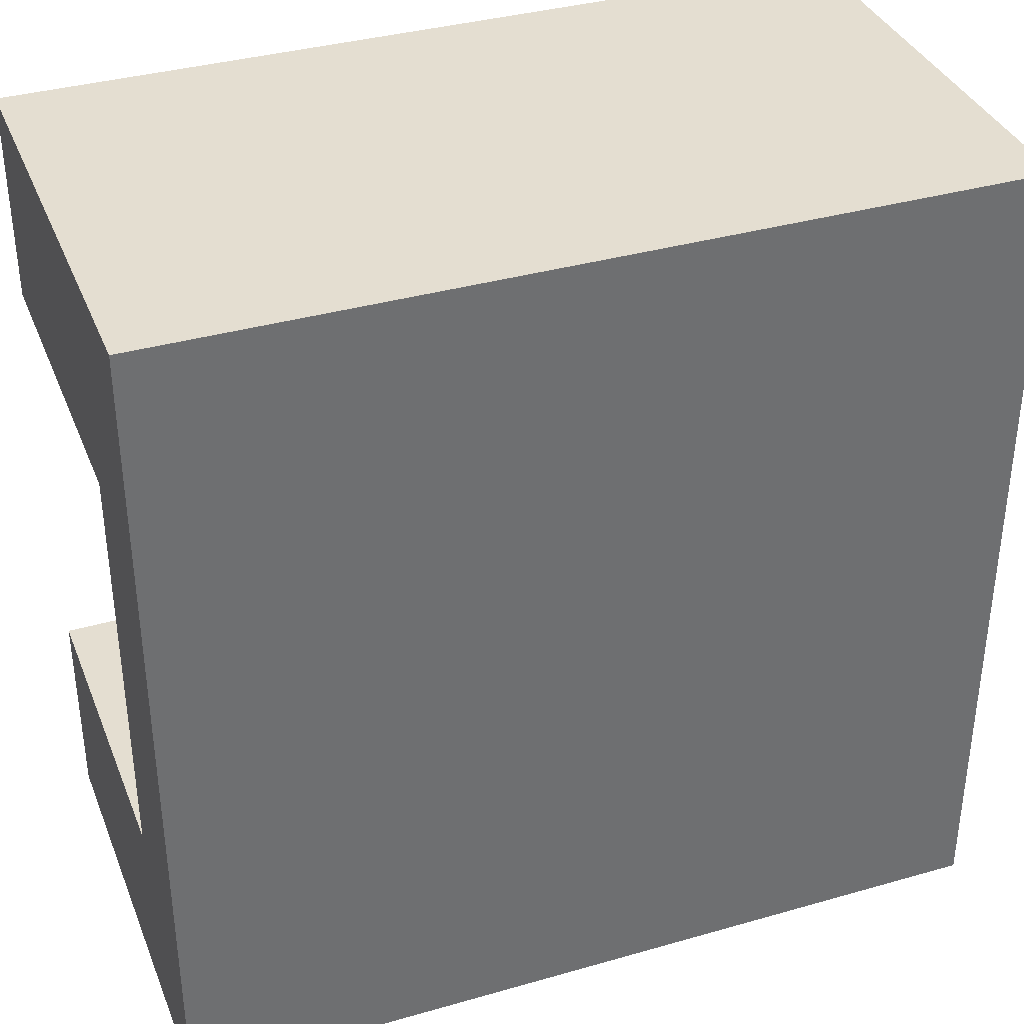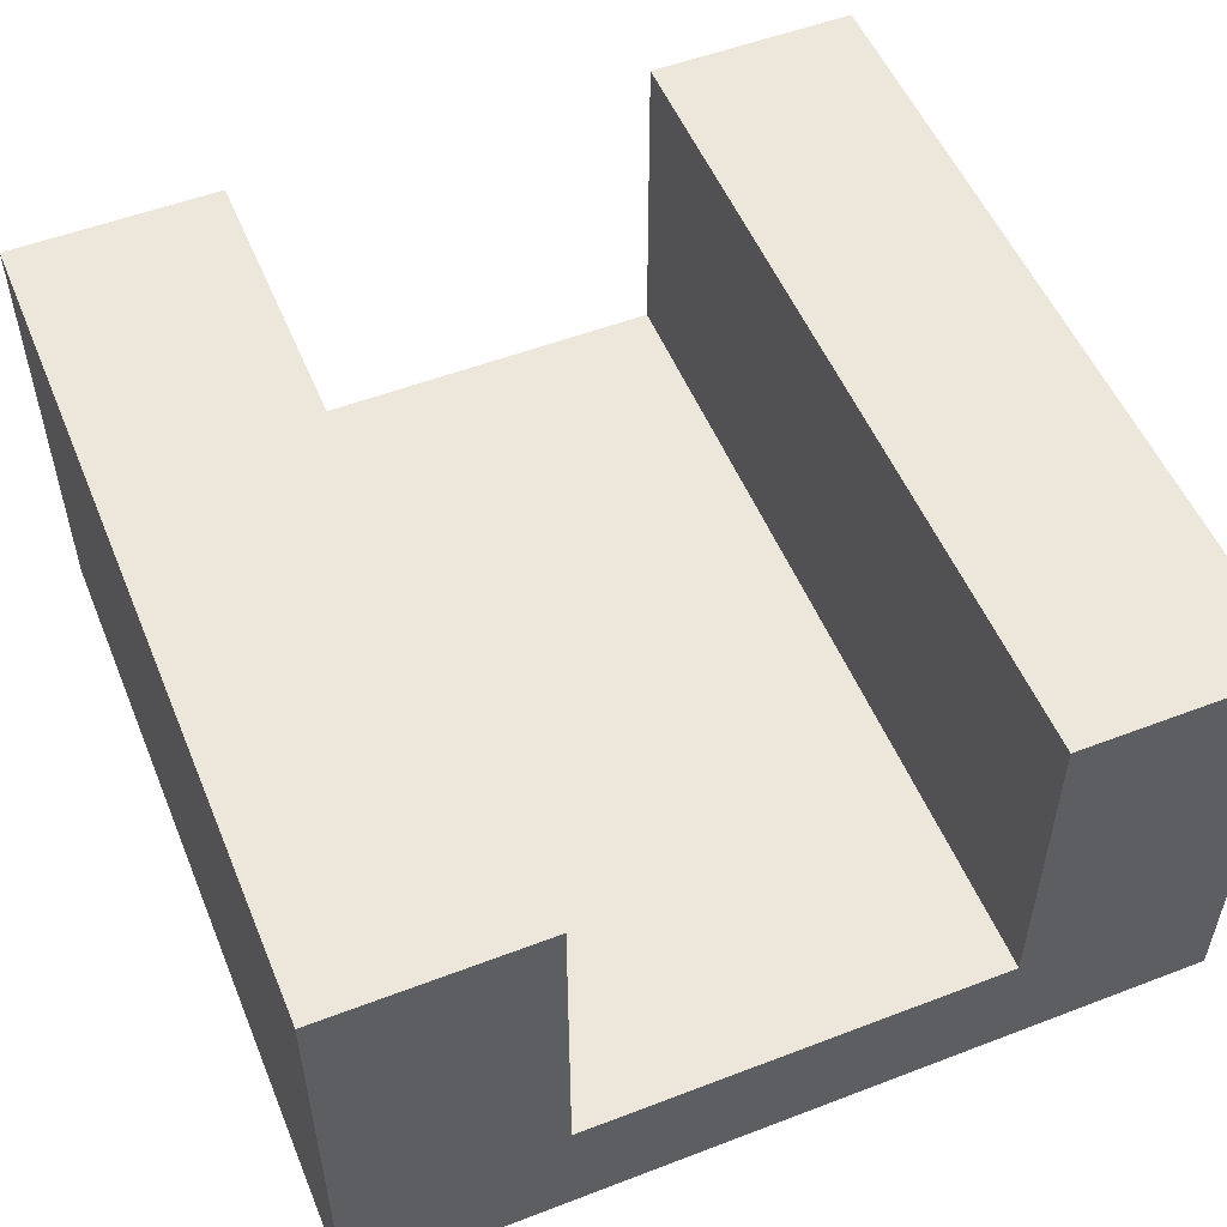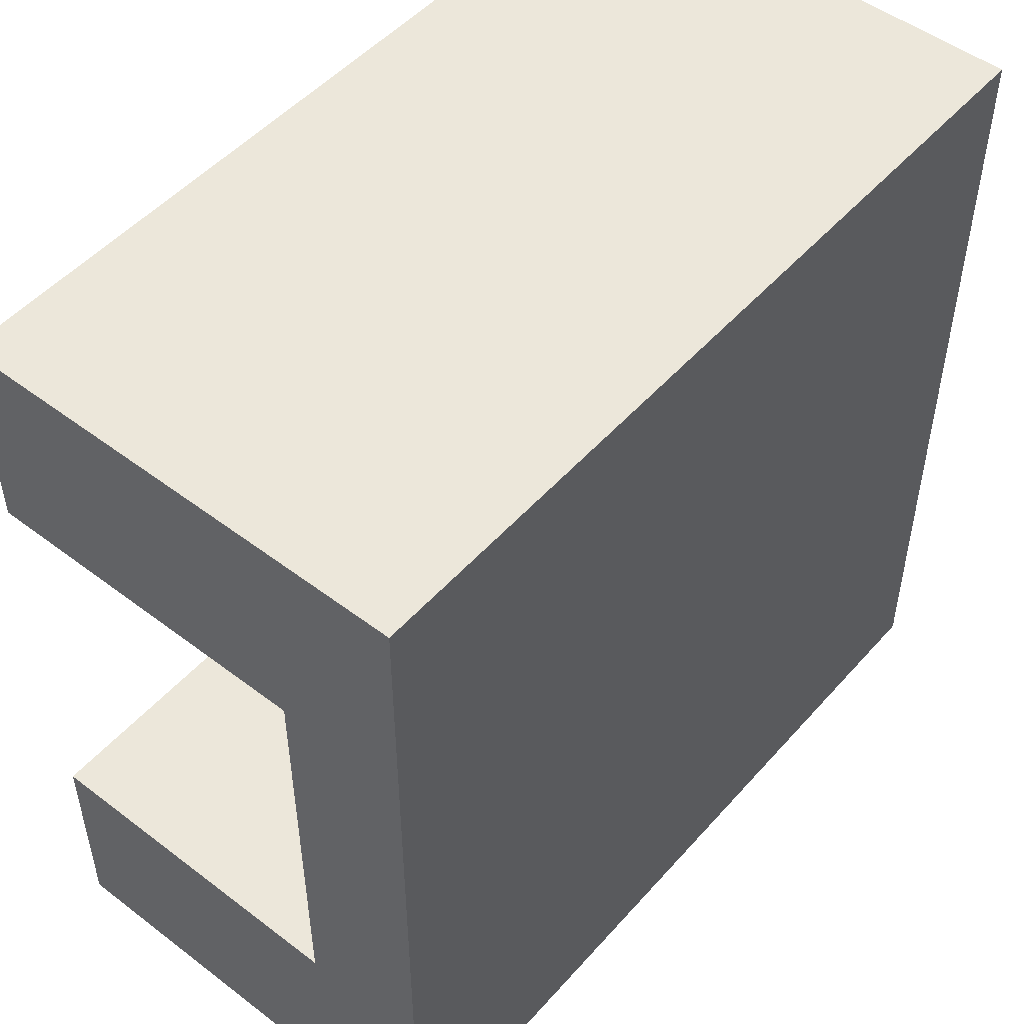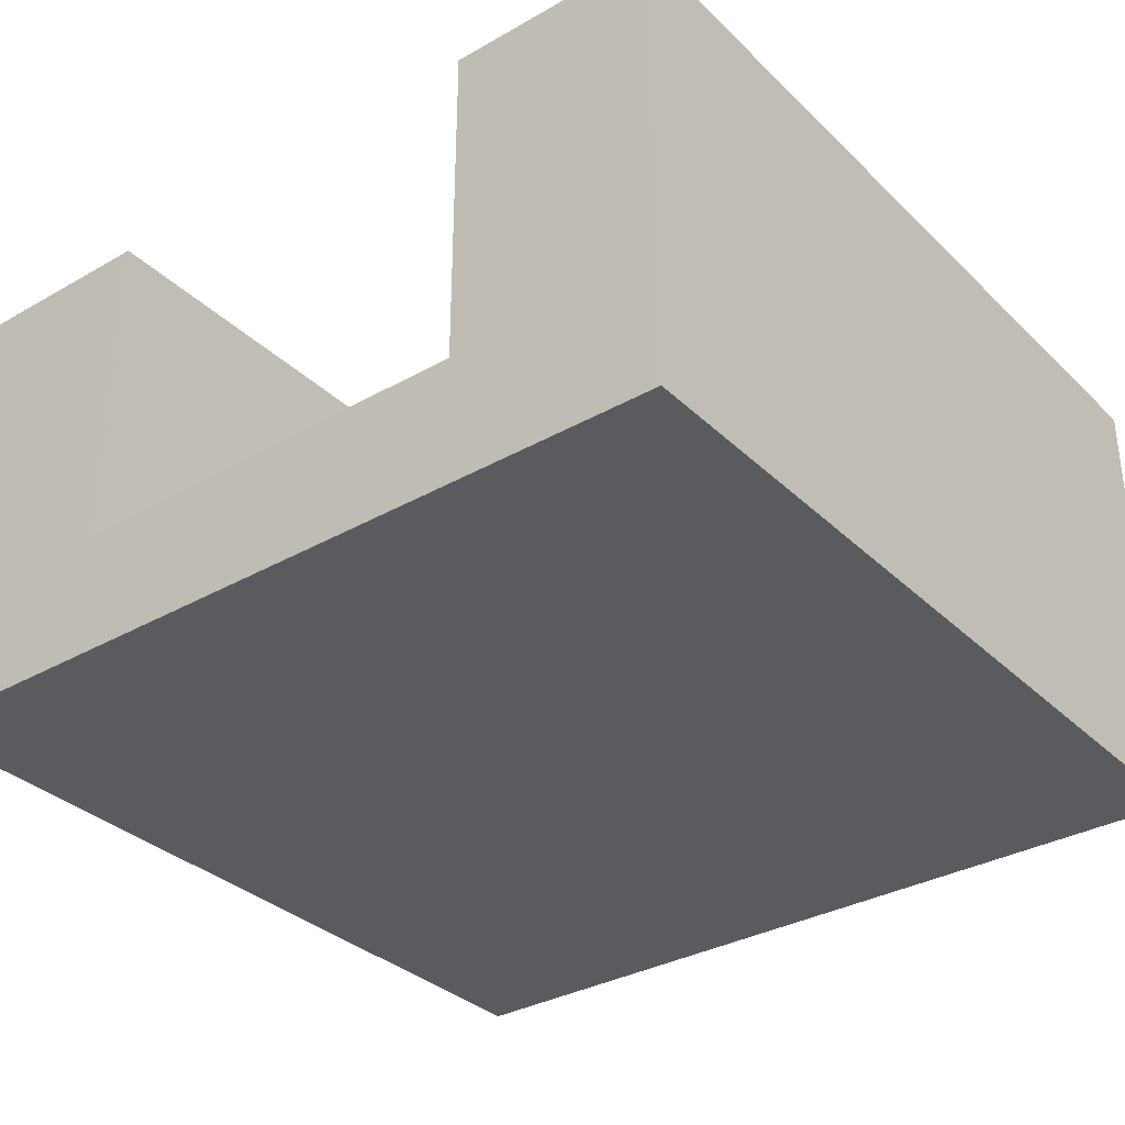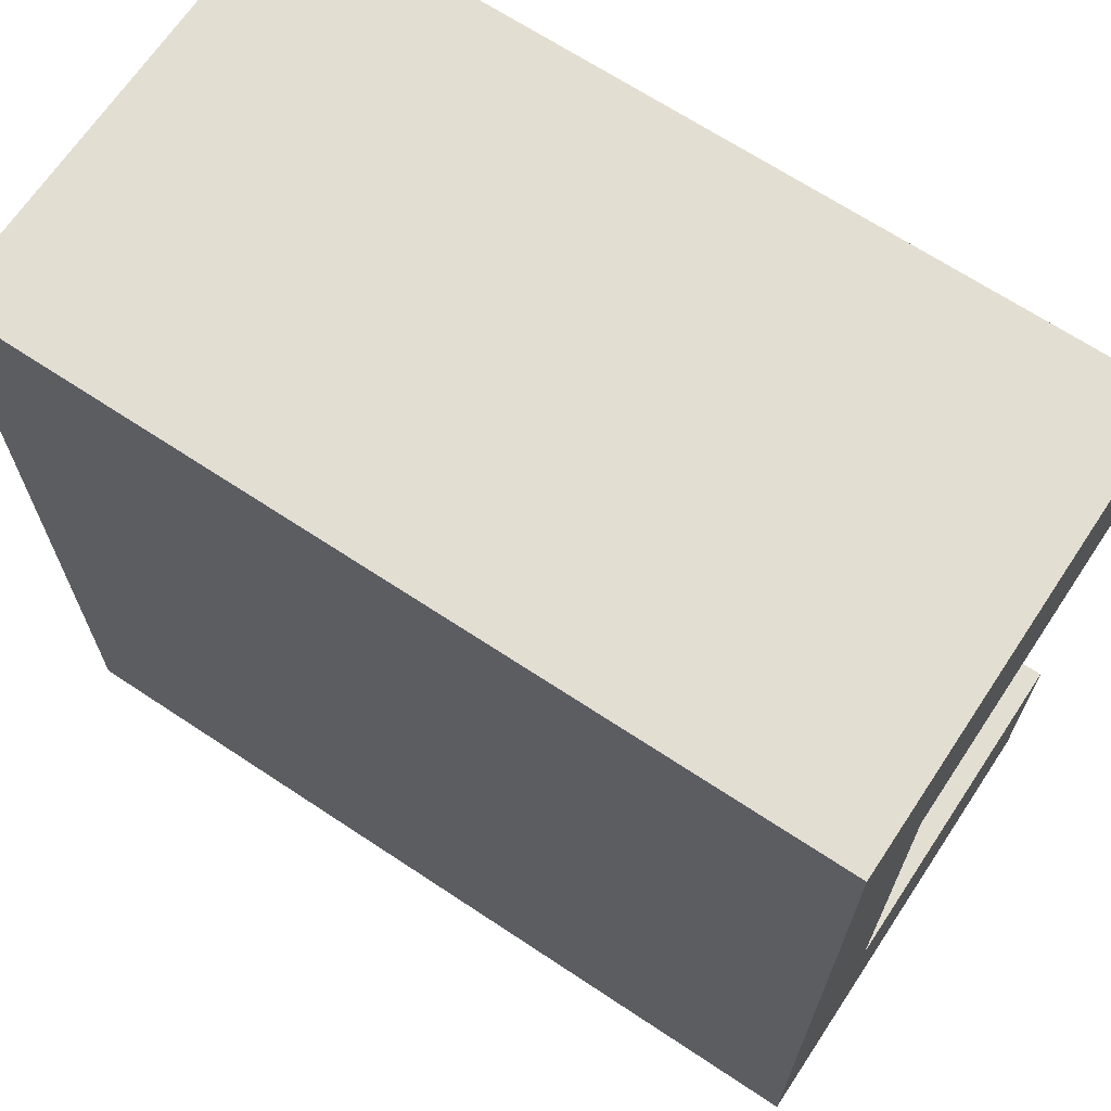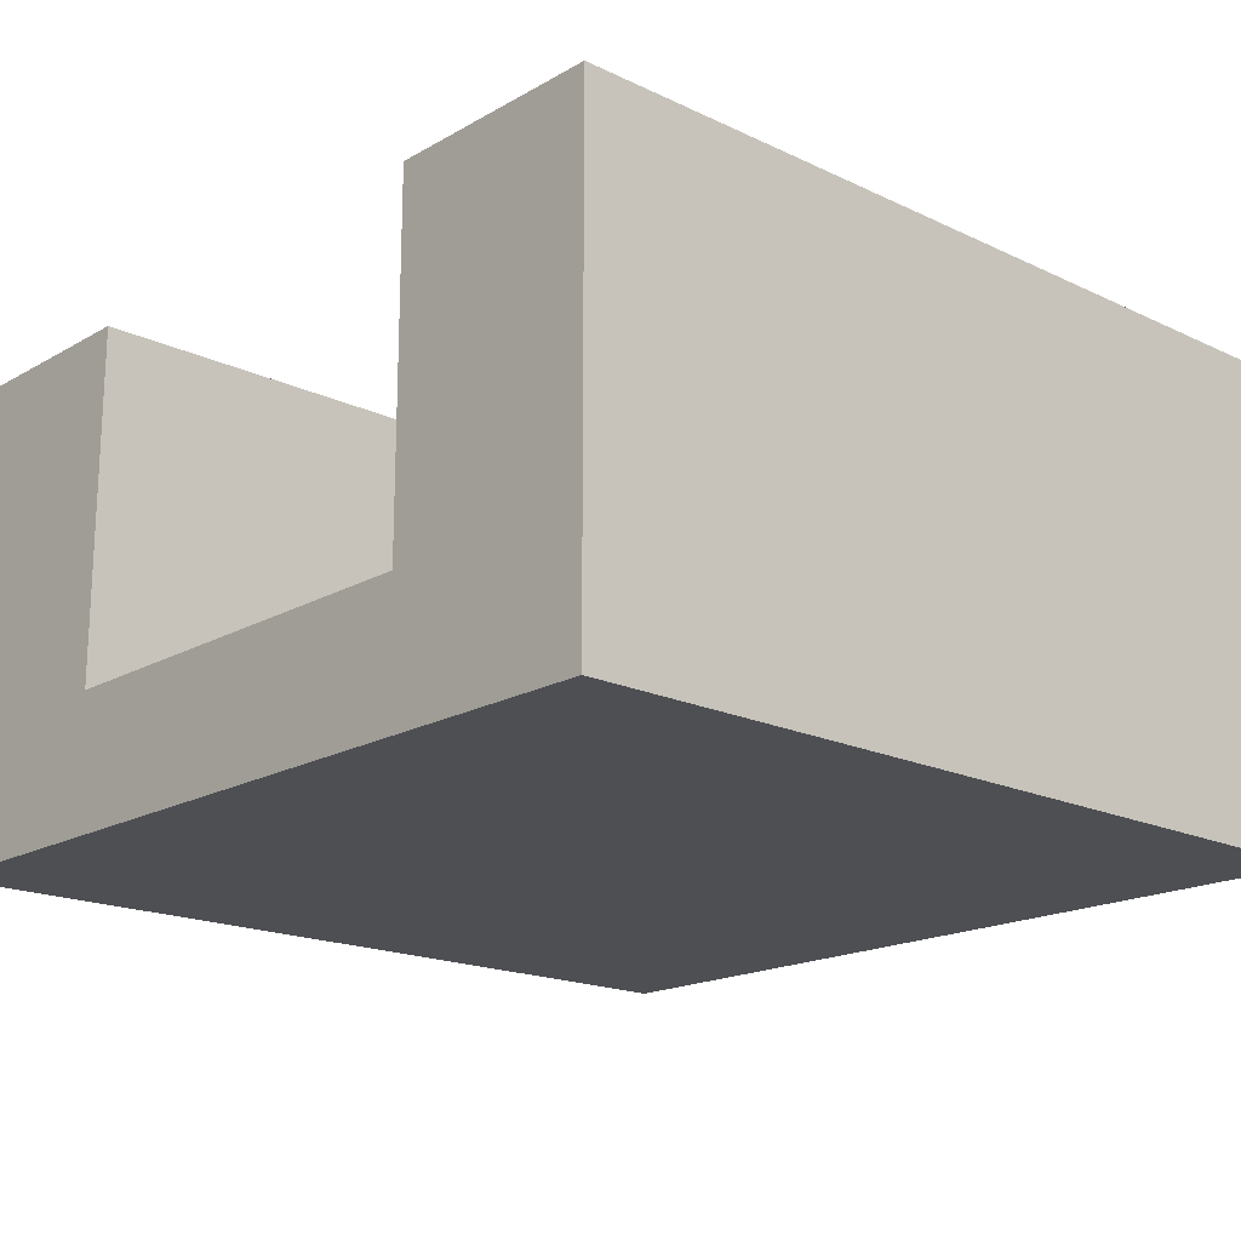
<metadata>
{"format":"obj","ext":"obj","renderer":"f3d","projection":"perspective","resolution":1024,"background":"white","views":[{"elev":36.5,"azim":-20.4,"up":"+Z"},{"elev":53.1,"azim":67.7,"up":"+Y"},{"elev":50.3,"azim":-50.2,"up":"+Z"},{"elev":-33.4,"azim":-52.1,"up":"+Y"},{"elev":67.6,"azim":33.6,"up":"+Z"},{"elev":-18.0,"azim":-42.5,"up":"+Y"}]}
</metadata>
<code>
o roadTile_195.001
v 1.5 0 1.5
v -1.5 0 1.5
v -1.5 0 0.75
v -1.5 0 -0.75
v -1.5 0 -1.5
v 1.5 0 -1.5
v 1.5 0 -0.75
v 1.5 0 0.75
v -1.5 1.65 1.5
v 1.5 1.65 1.5
v -1.5 1.65 0.75
v -1.5 0.455 0.75
v 1.5 1.65 0.75
v 1.5 0.455 0.75
v 1.5 0.455 -0.75
v 1.5 1.65 -0.75
v 1.5 1.65 -1.5
v -1.5 1.65 -0.75
v -1.5 0.455 -0.75
v -1.5 1.65 -1.5
f 1 2 3 4 5 6 7 8
f 9 2 1 10
f 11 12 3 2 9
f 11 13 14 12
f 10 13 11 9
f 1 8 14 13 10
f 16 15 7 6 17
f 16 18 19 15
f 20 18 16 17
f 5 4 19 18 20
f 17 6 5 20
f 8 7 15 14
f 4 3 12 19
f 19 12 14 15

</code>
